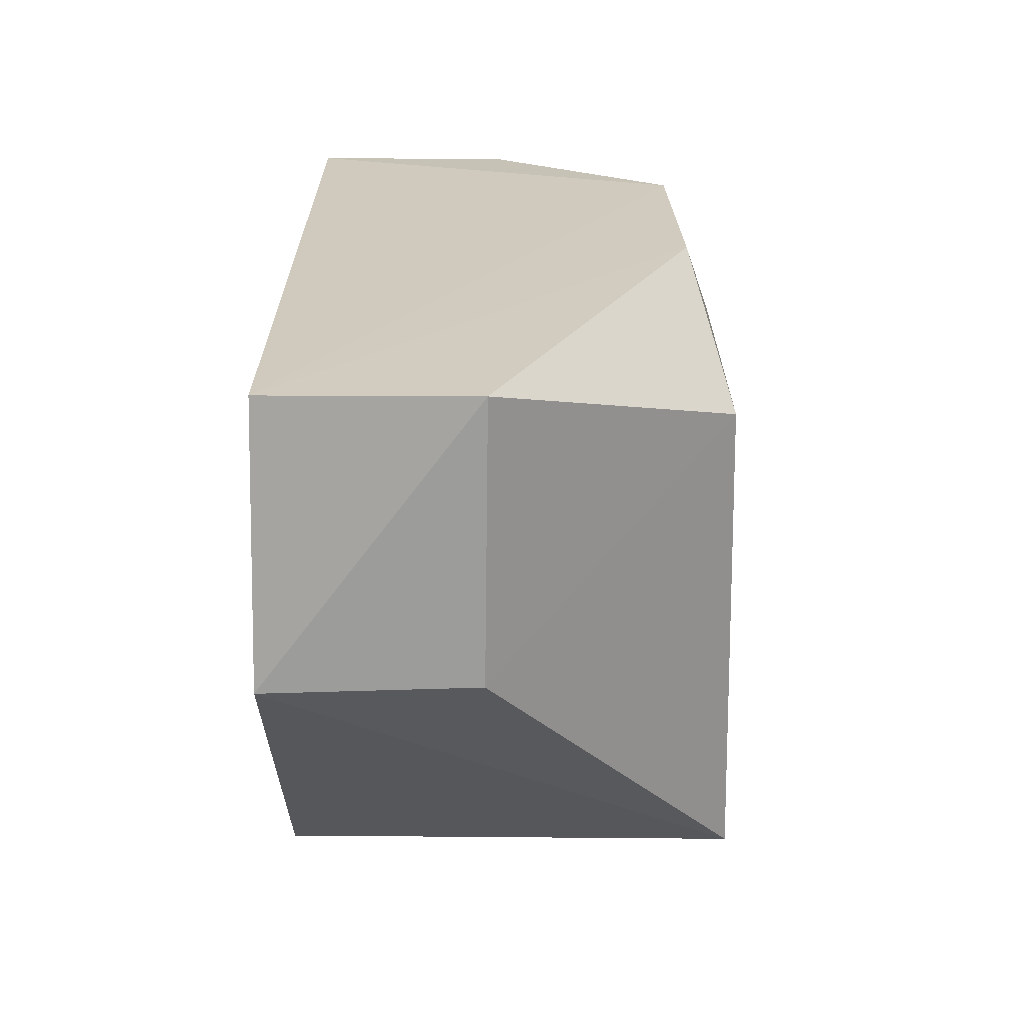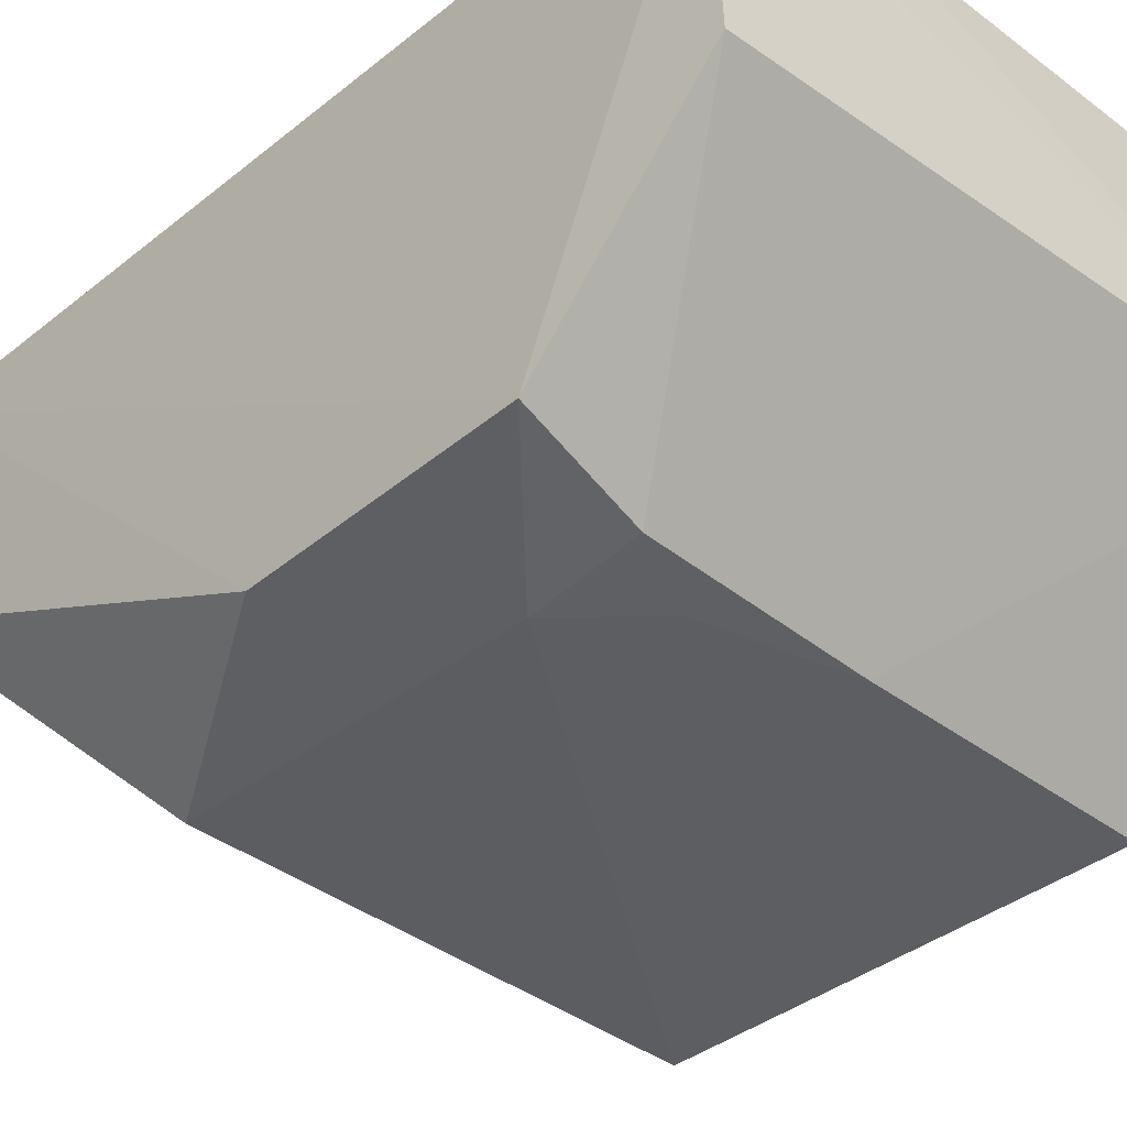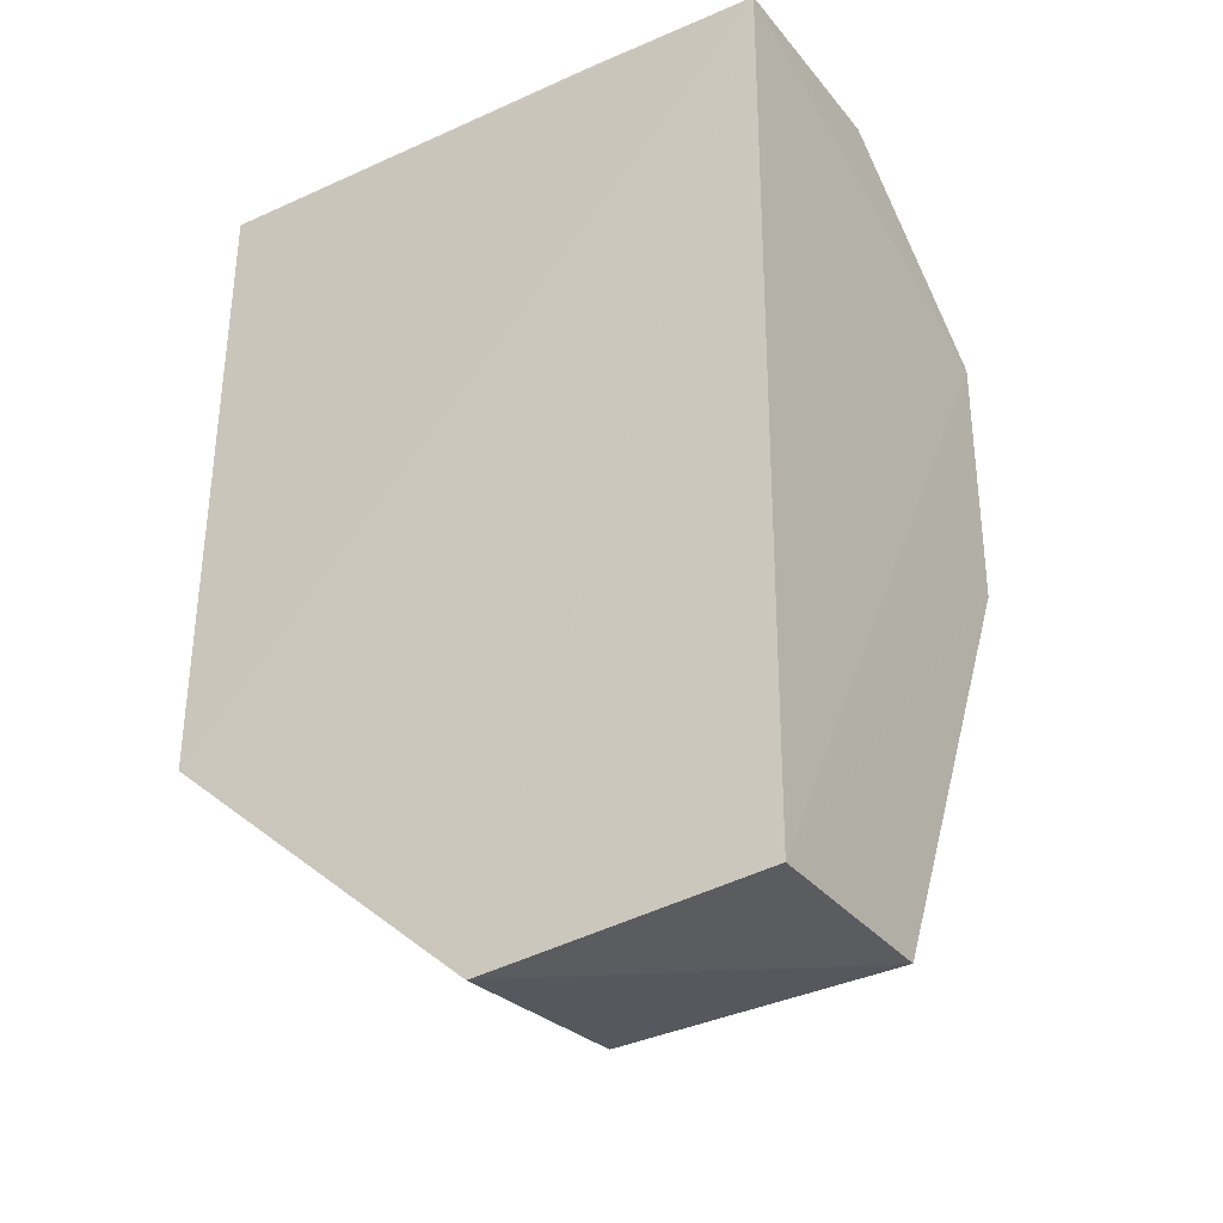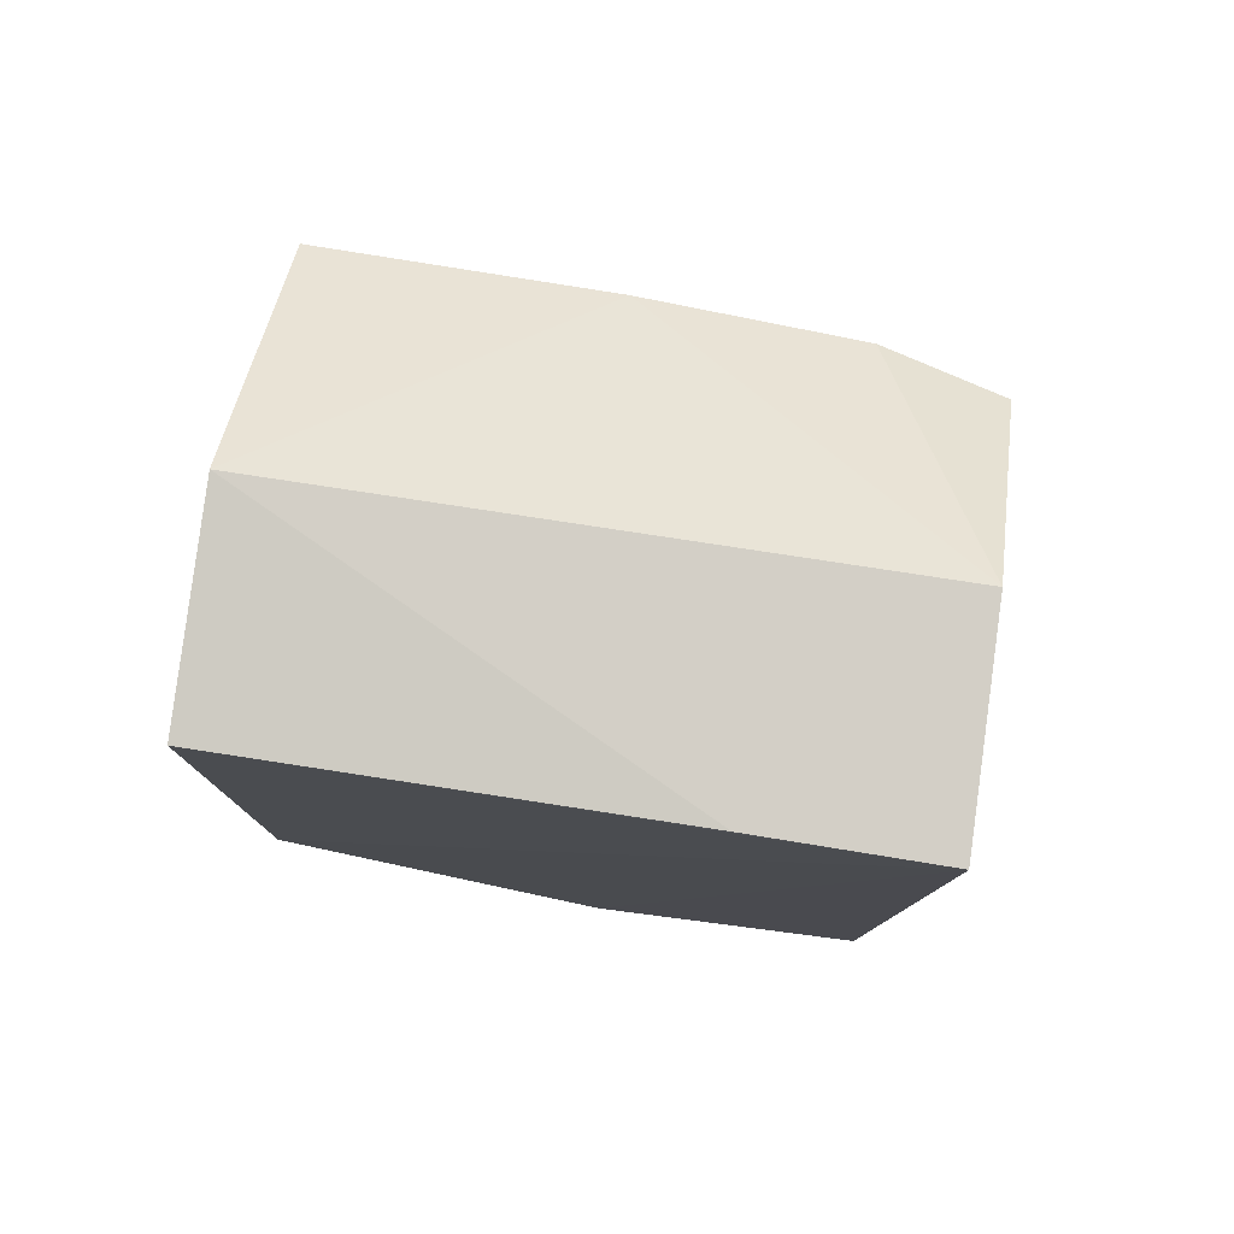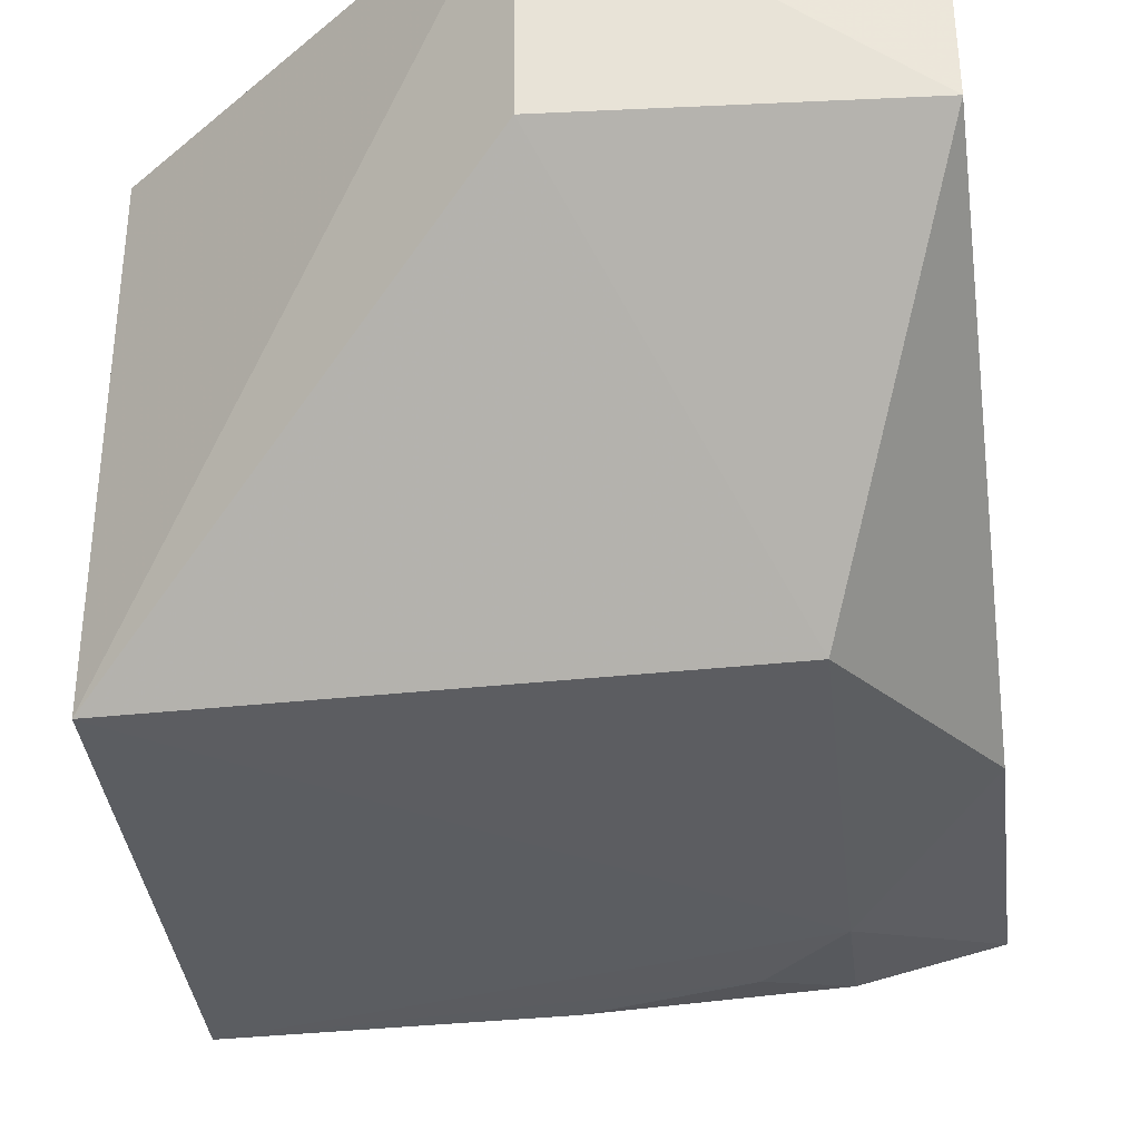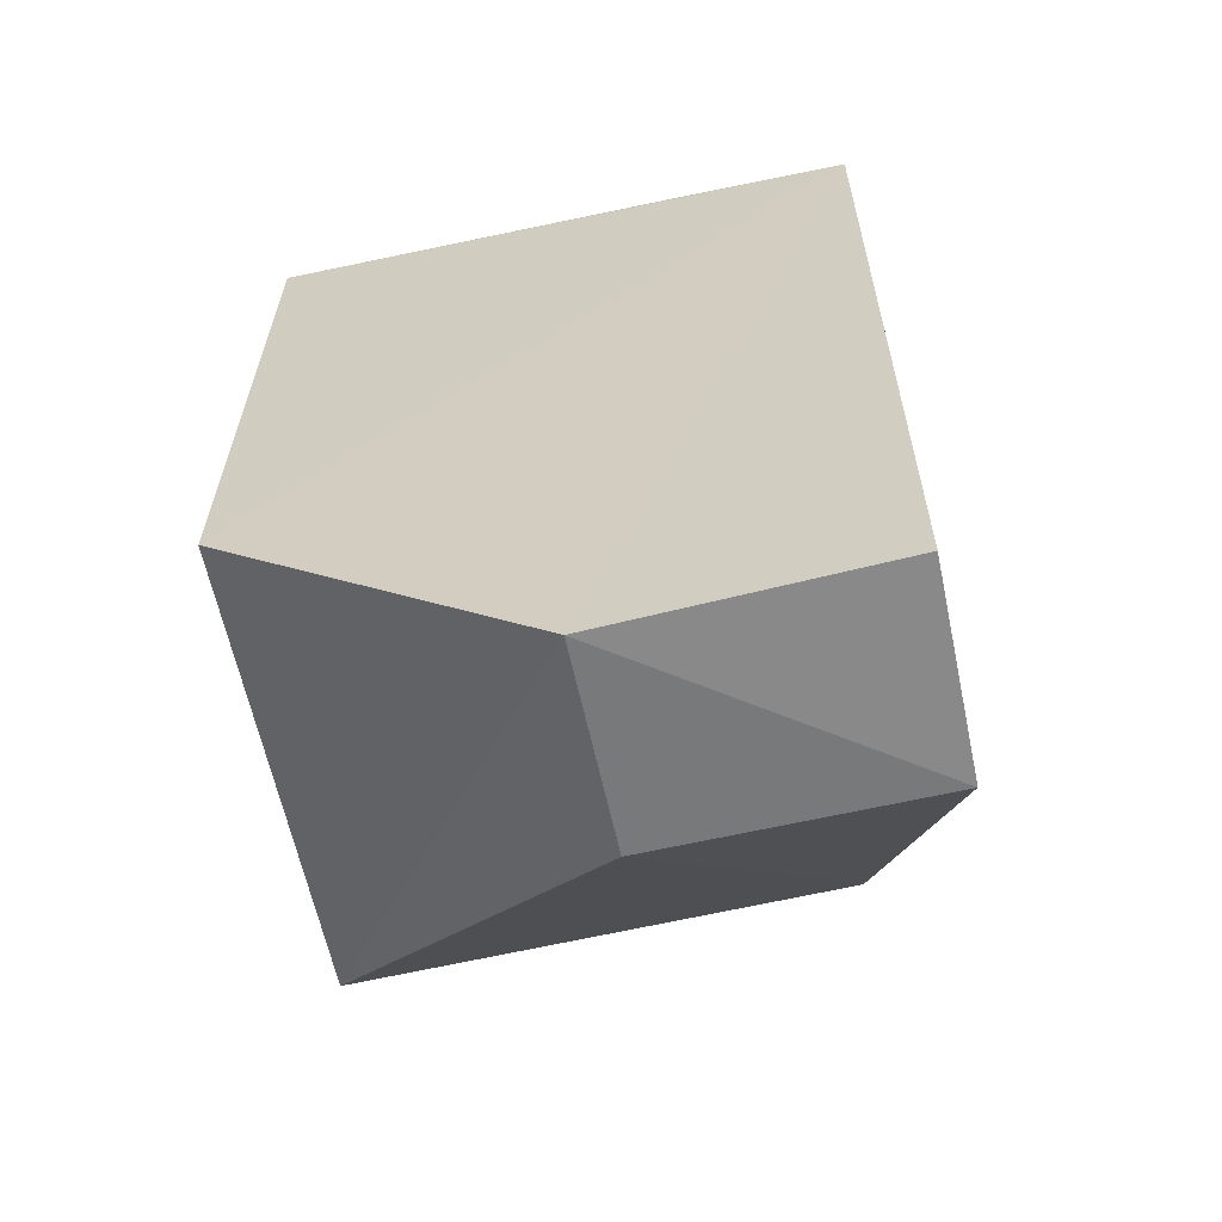
<metadata>
{"format":"obj","ext":"obj","renderer":"f3d","projection":"perspective","resolution":1024,"background":"white","views":[{"elev":-67.2,"azim":89.5,"up":"+Y"},{"elev":-36.2,"azim":135.9,"up":"+Z"},{"elev":-32.3,"azim":31.7,"up":"+Y"},{"elev":79.1,"azim":8.3,"up":"+Y"},{"elev":-36.3,"azim":6.2,"up":"+Z"},{"elev":-61.5,"azim":11.8,"up":"+Y"}]}
</metadata>
<code>
v 0.069 0.04987 0.05323
v 0.06848 -0.04777 0.05306
v 0.06968 0.002637 0.006562
v 0.001958 0.0306 0.001607
v 0.001919 -0.02035 0.05324
v 0.001839 -0.02024 0.0009074
v 0.07 0.03176 0.007402
v 0.0375 -0.05102 0.05336
v 0.002036 0.05053 0.05266
v 0.06859 -0.04778 0.02976
v 0.05691 0.01893 0.002178
v 0.001866 0.05295 0.0295
v 0.0568 -0.01999 0.002258
v 0.03743 -0.04911 0.0299
v 0.05699 0.03059 0.003492
v 0.06887 0.0508 0.02945
v 0.04927 0.05047 0.053
v 0.03349 0.03063 0.002145
v 0.04917 0.02672 0.00227
f 7 1 2
f 7 2 3
f 8 2 1
f 8 1 5
f 8 5 6
f 9 5 1
f 10 3 2
f 10 2 8
f 11 6 4
f 11 7 3
f 12 4 6
f 12 6 5
f 12 5 9
f 13 3 10
f 13 11 3
f 13 6 11
f 14 10 8
f 14 8 6
f 14 13 10
f 14 6 13
f 15 7 11
f 16 12 1
f 16 1 7
f 16 7 15
f 17 12 9
f 17 9 1
f 17 1 12
f 18 4 12
f 18 16 15
f 18 12 16
f 19 18 15
f 19 15 11
f 19 11 4
f 19 4 18

</code>
